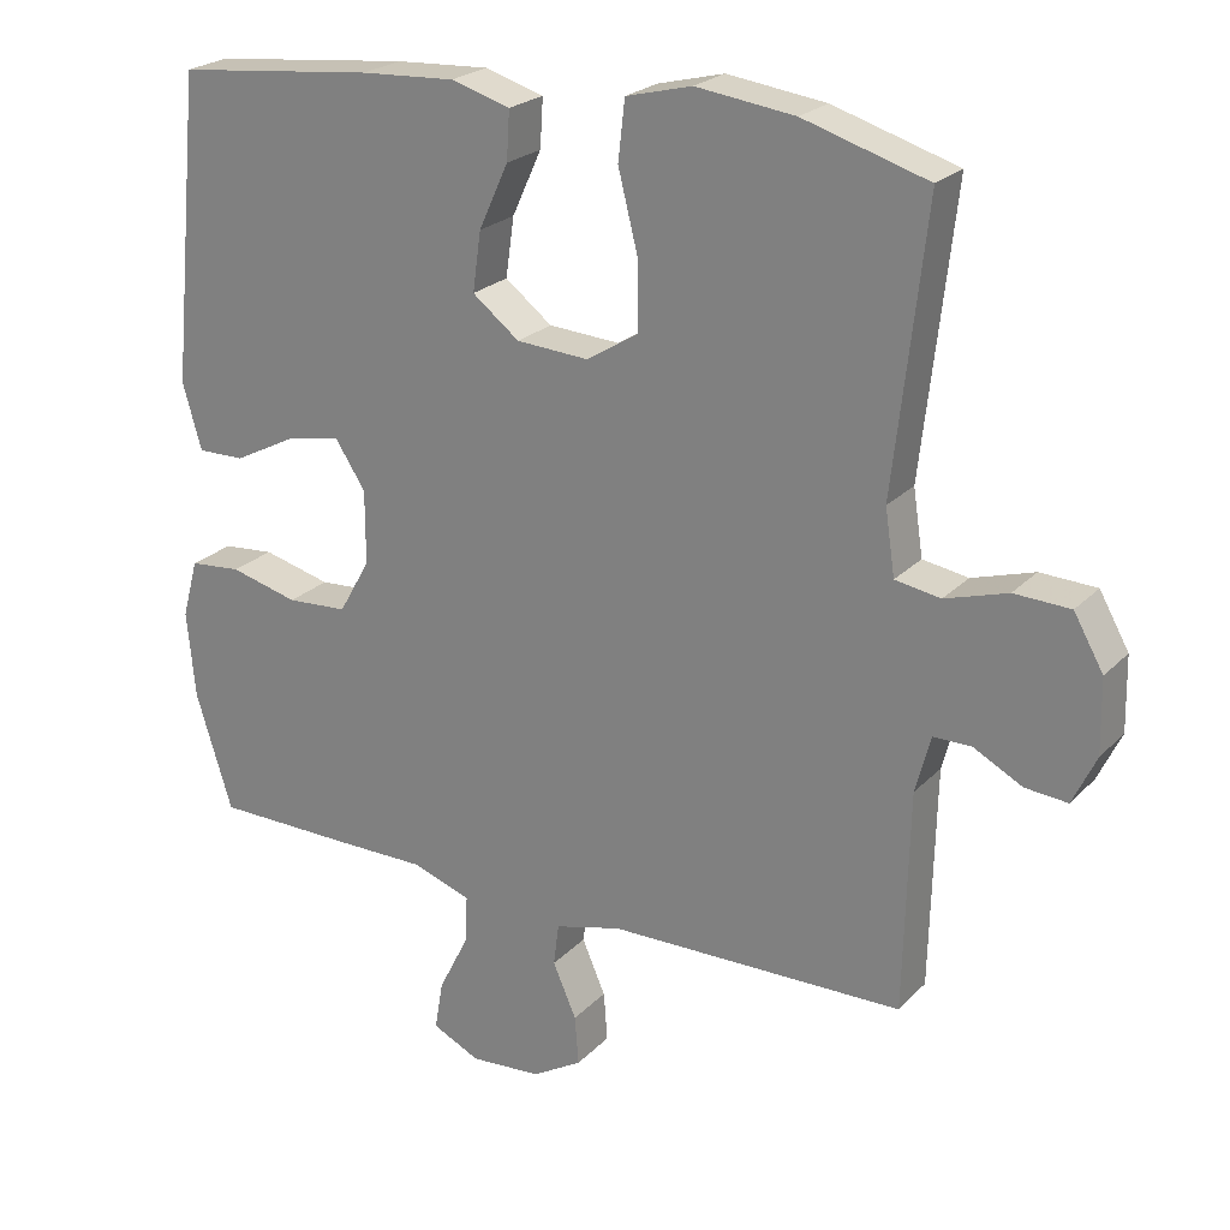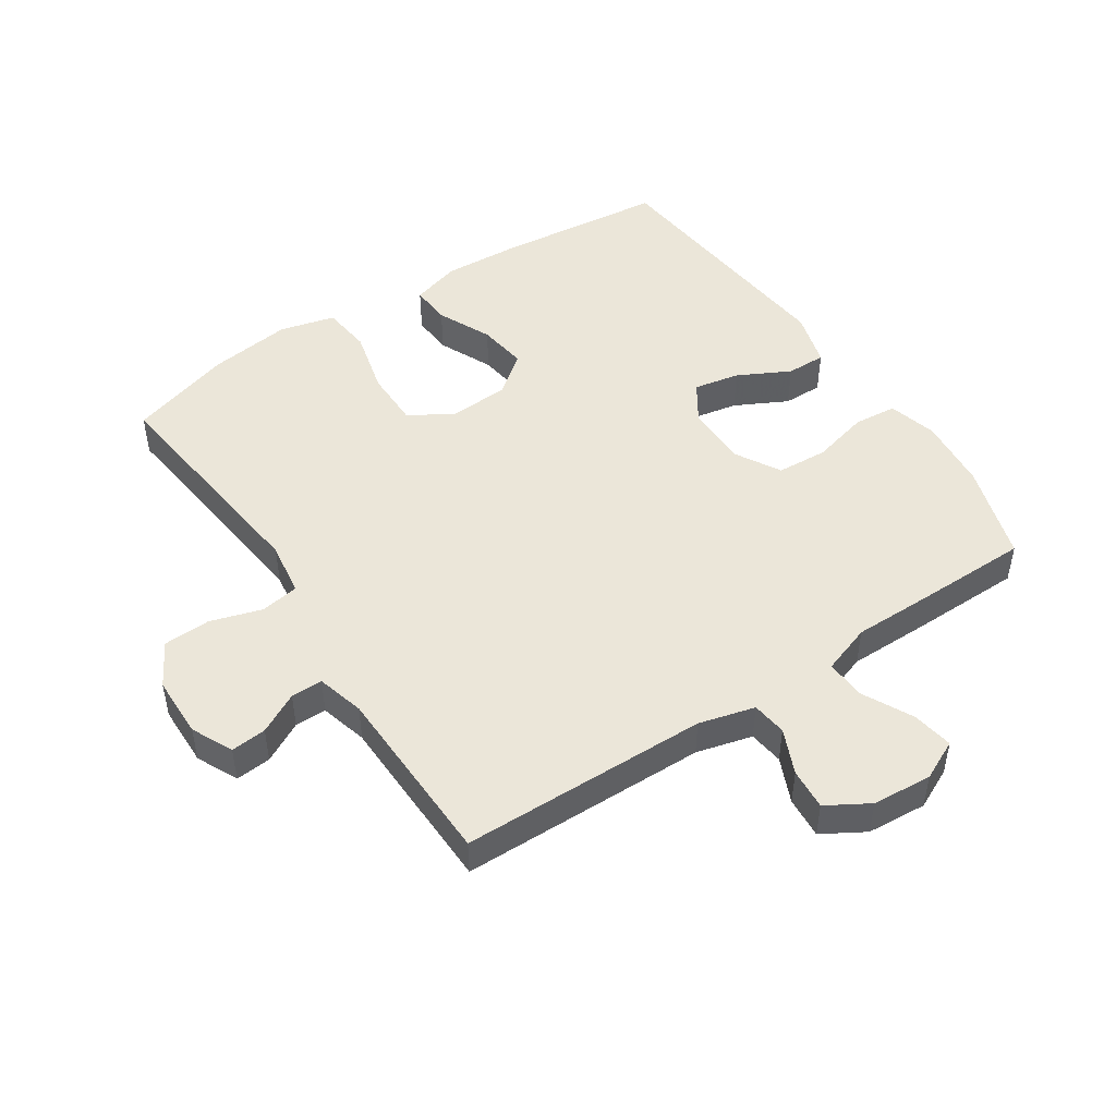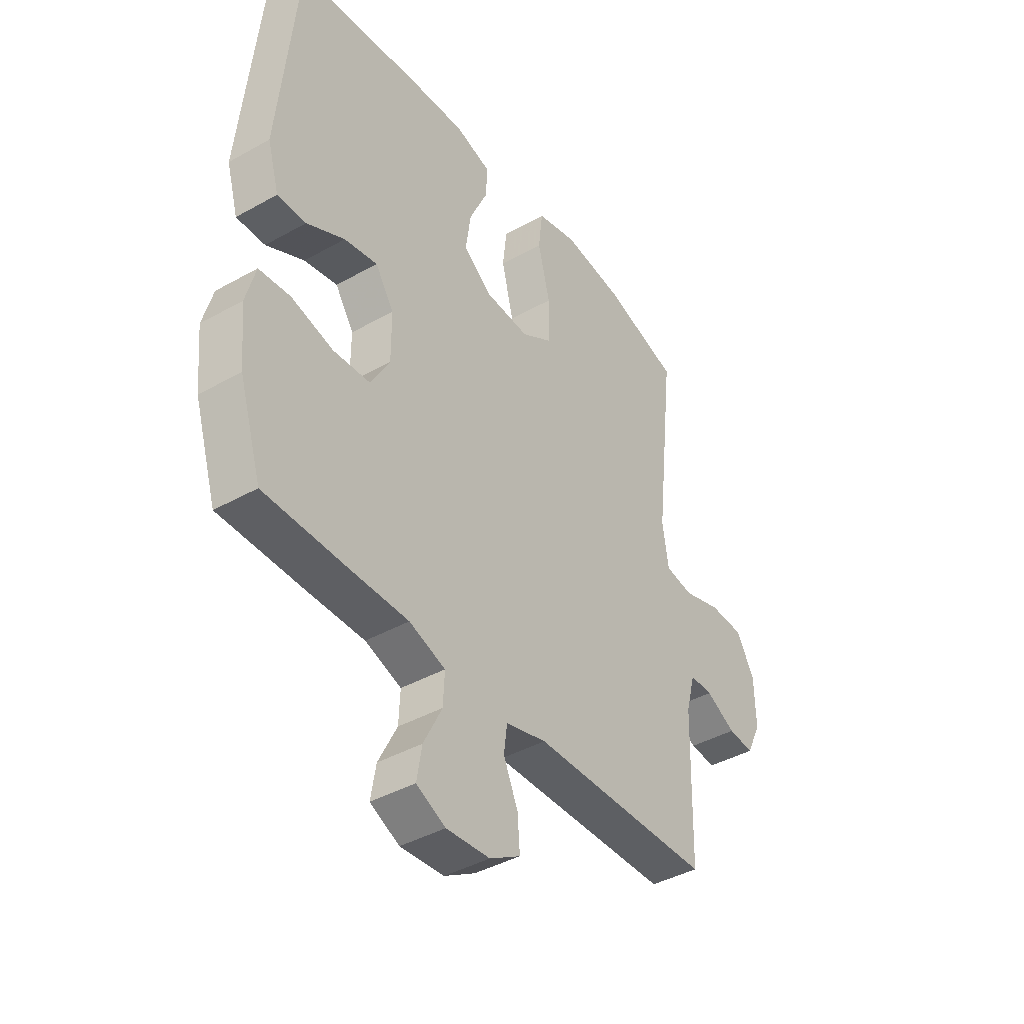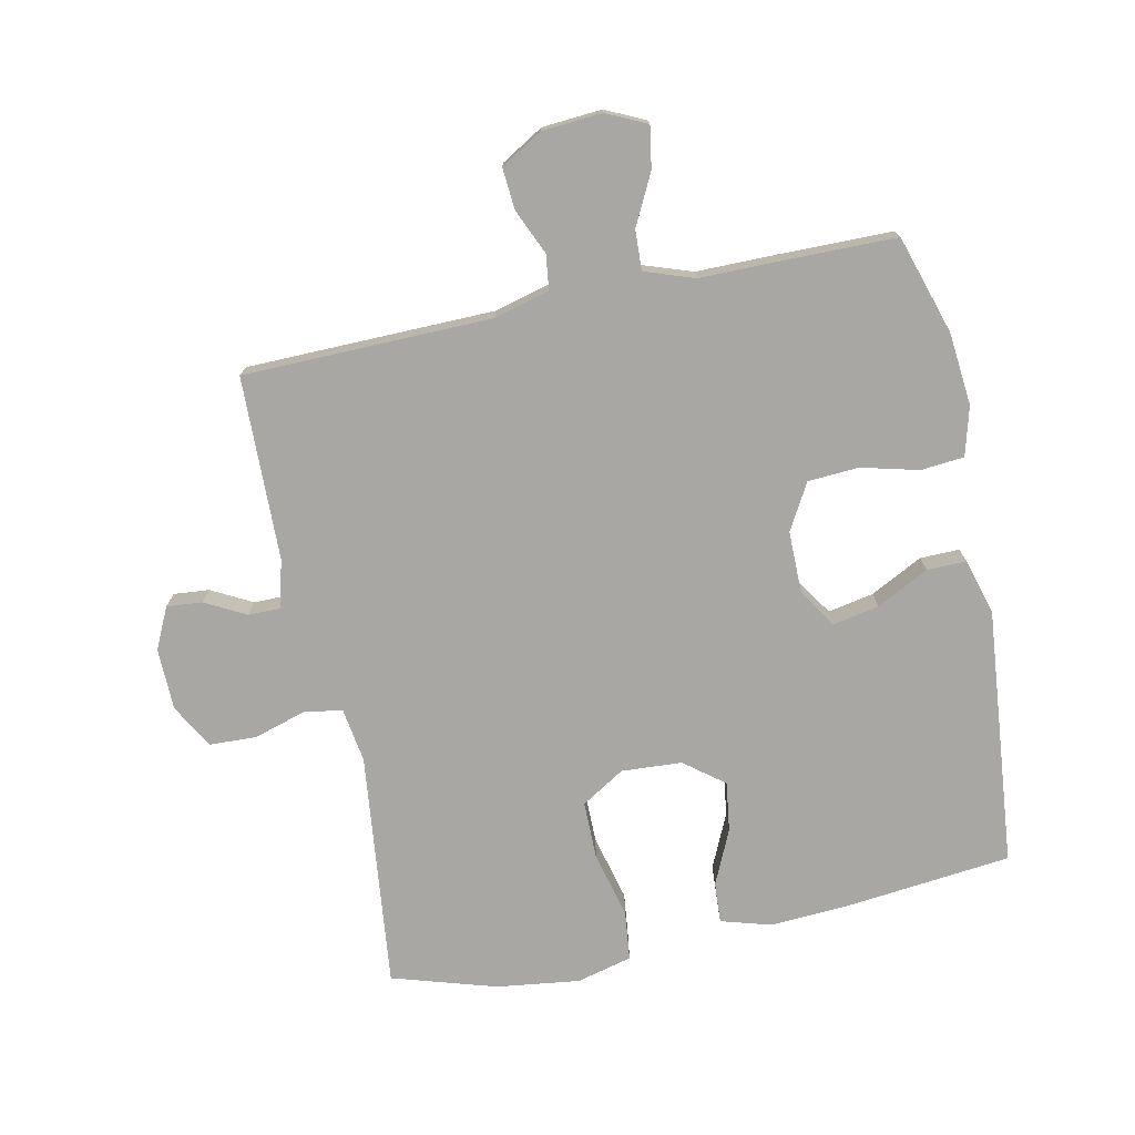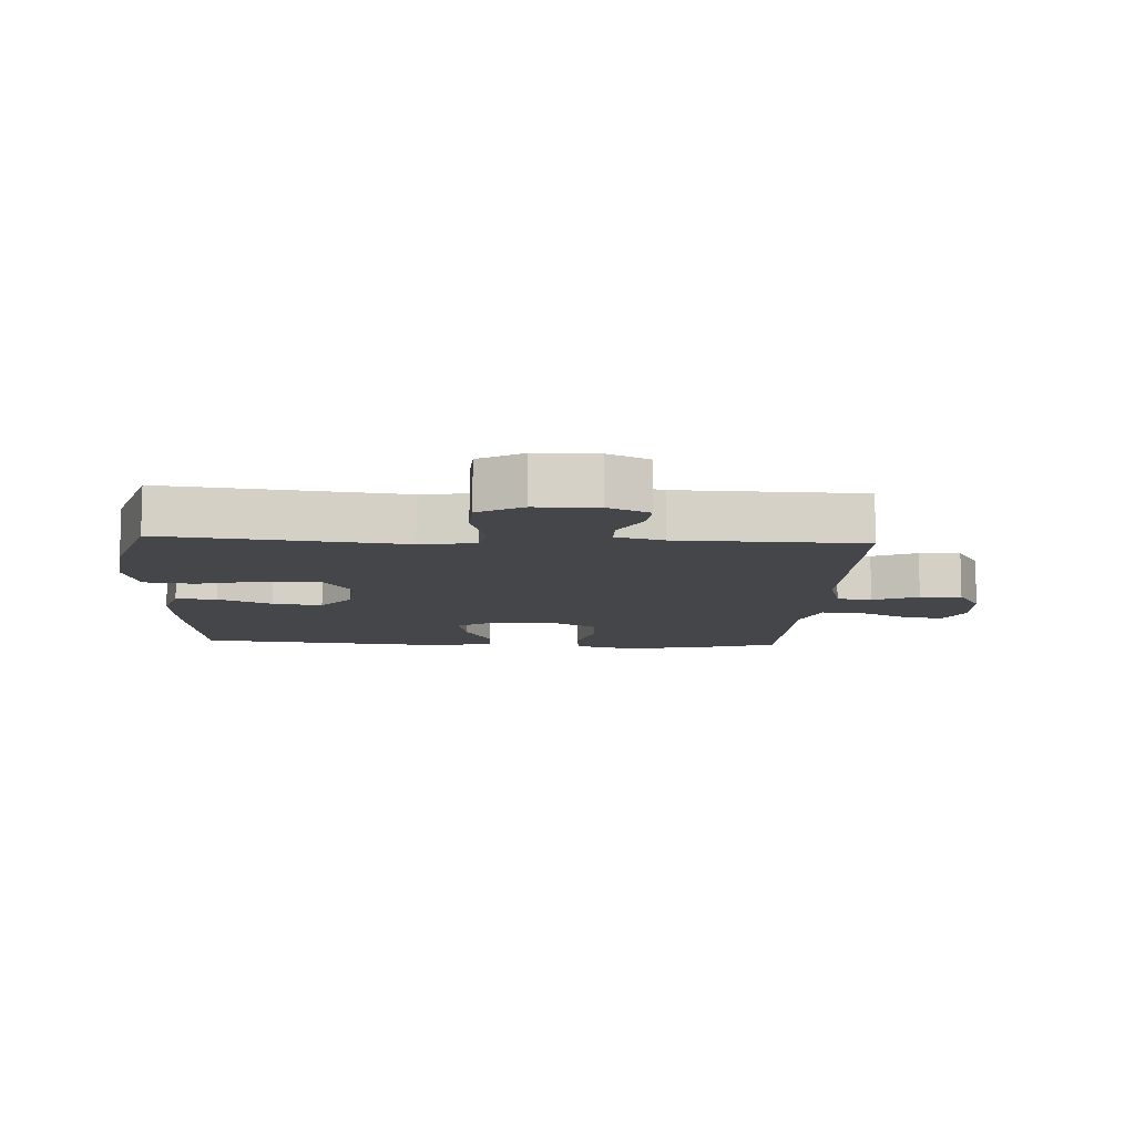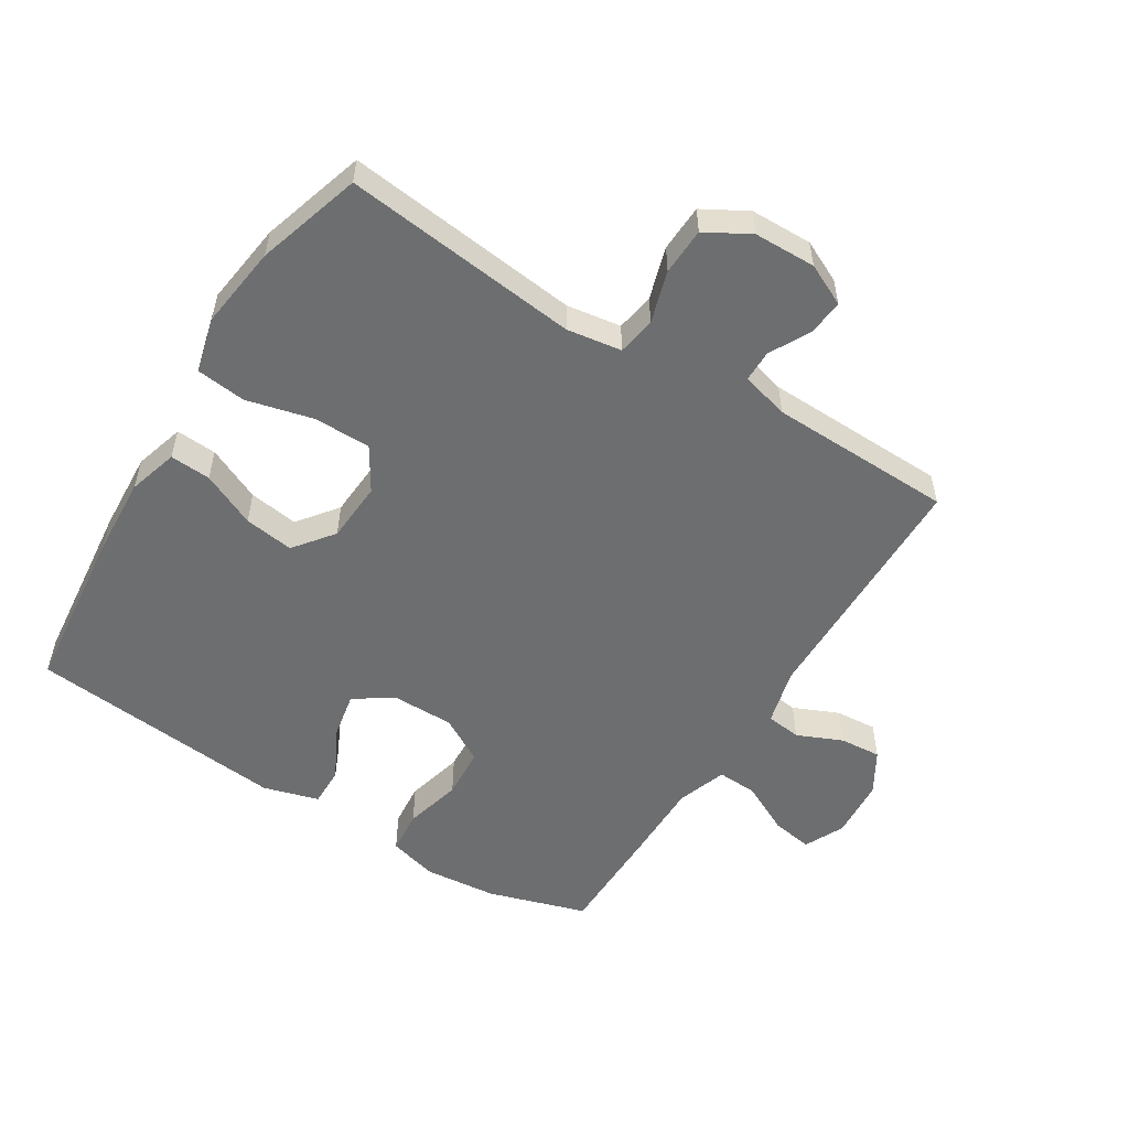
<metadata>
{"format":"obj","ext":"obj","renderer":"f3d","projection":"perspective","resolution":1024,"background":"white","views":[{"elev":23.3,"azim":31.7,"up":"+Z"},{"elev":48.3,"azim":146.5,"up":"+Y"},{"elev":-41.1,"azim":-55.6,"up":"+Z"},{"elev":-74.8,"azim":-168.1,"up":"+Y"},{"elev":-9.9,"azim":86.8,"up":"+Y"},{"elev":-54.2,"azim":58.1,"up":"+Y"}]}
</metadata>
<code>
v -0.5 0.07 -0.5
v -0.548 0.07 -0.346
v -0.559 0.07 -0.231
v -0.538 0.07 -0.154
v -0.47 0.07 -0.148
v -0.38 0.07 -0.171
v -0.3 0.07 -0.166
v -0.259 0.07 -0.094
v -0.259 0.07 0.003
v -0.299 0.07 0.064
v -0.371 0.07 0.05
v -0.453 0.07 0.008
v -0.515 0.07 0.007
v -0.54 0.07 0.094
v -0.5 0.07 0.5
v -0.237 0.07 0.528
v -0.113 0.07 0.535
v -0.035 0.07 0.512
v -0.039 0.07 0.448
v -0.078 0.07 0.363
v -0.089 0.07 0.285
v -0.027 0.07 0.237
v 0.068 0.07 0.231
v 0.136 0.07 0.273
v 0.136 0.07 0.363
v 0.11 0.07 0.467
v 0.119 0.07 0.545
v 0.206 0.07 0.567
v 0.336 0.07 0.55
v 0.5 0.07 0.5
v 0.458 0.07 0.13
v 0.471 0.07 0.044
v 0.531 0.07 0.034
v 0.613 0.07 0.059
v 0.687 0.07 0.056
v 0.726 0.07 -0.013
v 0.728 0.07 -0.11
v 0.697 0.07 -0.175
v 0.641 0.07 -0.17
v 0.577 0.07 -0.136
v 0.527 0.07 -0.136
v 0.507 0.07 -0.211
v 0.5 0.07 -0.5
v 0.11 0.07 -0.506
v 0.022 0.07 -0.529
v 0.015 0.07 -0.584
v 0.046 0.07 -0.655
v 0.051 0.07 -0.72
v -0.015 0.07 -0.759
v -0.109 0.07 -0.766
v -0.172 0.07 -0.736
v -0.161 0.07 -0.671
v -0.121 0.07 -0.592
v -0.118 0.07 -0.529
v -0.196 0.07 -0.502
v -0.32 0.07 -0.502
v -0.5 0 -0.5
v -0.548 0 -0.346
v -0.559 0 -0.231
v -0.538 0 -0.154
v -0.47 0 -0.148
v -0.38 0 -0.171
v -0.3 0 -0.166
v -0.259 0 -0.094
v -0.259 0 0.003
v -0.299 0 0.064
v -0.371 0 0.05
v -0.453 0 0.008
v -0.515 0 0.007
v -0.54 0 0.094
v -0.5 0 0.5
v -0.237 0 0.528
v -0.113 0 0.535
v -0.035 0 0.512
v -0.039 0 0.448
v -0.078 0 0.363
v -0.089 0 0.285
v -0.027 0 0.237
v 0.068 0 0.231
v 0.136 0 0.273
v 0.136 0 0.363
v 0.11 0 0.467
v 0.119 0 0.545
v 0.206 0 0.567
v 0.336 0 0.55
v 0.5 0 0.5
v 0.458 0 0.13
v 0.471 0 0.044
v 0.531 0 0.034
v 0.613 0 0.059
v 0.687 0 0.056
v 0.726 0 -0.013
v 0.728 0 -0.11
v 0.697 0 -0.175
v 0.641 0 -0.17
v 0.577 0 -0.136
v 0.527 0 -0.136
v 0.507 0 -0.211
v 0.5 0 -0.5
v 0.11 0 -0.506
v 0.022 0 -0.529
v 0.015 0 -0.584
v 0.046 0 -0.655
v 0.051 0 -0.72
v -0.015 0 -0.759
v -0.109 0 -0.766
v -0.172 0 -0.736
v -0.161 0 -0.671
v -0.121 0 -0.592
v -0.118 0 -0.529
v -0.196 0 -0.502
v -0.32 0 -0.502
f 4 5 6
f 3 4 6
f 2 3 6
f 1 2 6
f 56 1 6
f 55 56 6
f 54 55 6 7
f 51 52 53
f 50 51 53
f 49 50 53
f 48 49 53
f 47 48 53
f 46 47 53
f 45 46 53 54
f 54 7 8
f 45 54 8
f 44 45 8
f 44 8 9
f 43 44 9
f 42 43 9
f 38 39 40
f 37 38 40
f 36 37 40
f 35 36 40
f 34 35 40
f 33 34 40
f 32 33 40 41
f 29 30 31
f 28 29 31
f 27 28 31
f 26 27 31
f 25 26 31
f 24 25 31 32
f 41 42 9
f 32 41 9
f 24 32 9
f 23 24 9
f 18 19 20
f 17 18 20
f 16 17 20
f 15 16 20
f 14 15 20
f 13 14 20
f 12 13 20
f 11 12 20
f 10 11 20 21
f 22 23 9 10
f 10 21 22
f 62 61 60
f 62 60 59
f 62 59 58
f 62 58 57
f 62 57 112
f 62 112 111
f 63 62 111 110
f 109 108 107
f 109 107 106
f 109 106 105
f 109 105 104
f 109 104 103
f 109 103 102
f 110 109 102 101
f 64 63 110
f 64 110 101
f 64 101 100
f 65 64 100
f 65 100 99
f 65 99 98
f 96 95 94
f 96 94 93
f 96 93 92
f 96 92 91
f 96 91 90
f 96 90 89
f 97 96 89 88
f 87 86 85
f 87 85 84
f 87 84 83
f 87 83 82
f 87 82 81
f 88 87 81 80
f 65 98 97
f 65 97 88
f 65 88 80
f 65 80 79
f 76 75 74
f 76 74 73
f 76 73 72
f 76 72 71
f 76 71 70
f 76 70 69
f 76 69 68
f 76 68 67
f 77 76 67 66
f 66 65 79 78
f 78 77 66
f 1 57 58 2
f 2 58 59 3
f 3 59 60 4
f 4 60 61 5
f 5 61 62 6
f 6 62 63 7
f 7 63 64 8
f 8 64 65 9
f 9 65 66 10
f 10 66 67 11
f 11 67 68 12
f 12 68 69 13
f 13 69 70 14
f 14 70 71 15
f 15 71 72 16
f 16 72 73 17
f 17 73 74 18
f 18 74 75 19
f 19 75 76 20
f 20 76 77 21
f 21 77 78 22
f 22 78 79 23
f 23 79 80 24
f 24 80 81 25
f 25 81 82 26
f 26 82 83 27
f 27 83 84 28
f 28 84 85 29
f 29 85 86 30
f 30 86 87 31
f 31 87 88 32
f 32 88 89 33
f 33 89 90 34
f 34 90 91 35
f 35 91 92 36
f 36 92 93 37
f 37 93 94 38
f 38 94 95 39
f 39 95 96 40
f 40 96 97 41
f 41 97 98 42
f 42 98 99 43
f 43 99 100 44
f 44 100 101 45
f 45 101 102 46
f 46 102 103 47
f 47 103 104 48
f 48 104 105 49
f 49 105 106 50
f 50 106 107 51
f 51 107 108 52
f 52 108 109 53
f 53 109 110 54
f 54 110 111 55
f 55 111 112 56
f 56 112 57 1

</code>
